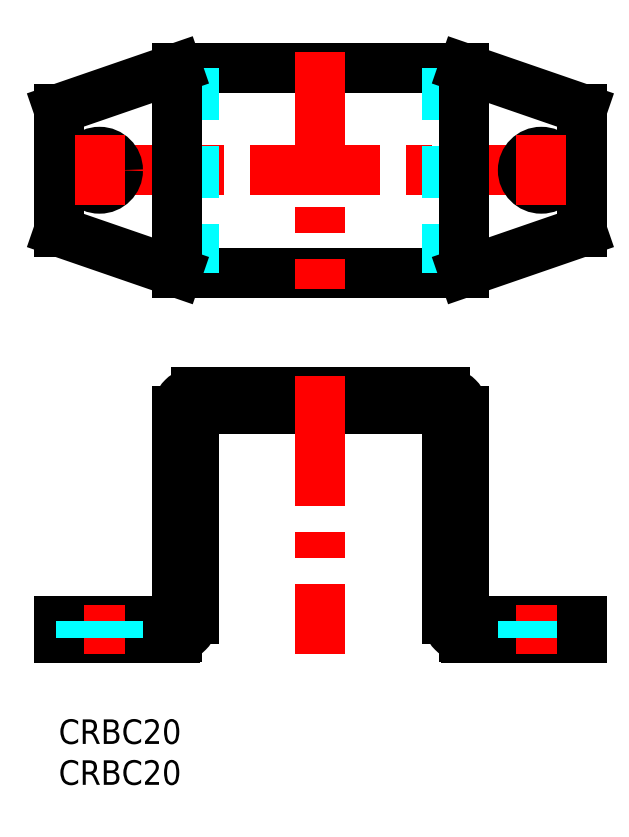
<metadata>
{"format":"dxf","ext":"dxf","renderer":"ezdxf+matplotlib","layout":"modelspace","background":"white","min_lineweight":24,"dpi":150}
</metadata>
<code>
0
SECTION
2
ENTITIES
0
INSERT
8
MSM_CONTINUOUS
2
*U2
10
0
20
0
30
0
0
INSERT
8
MSM_CONTINUOUS
2
*U3
10
0
20
0
30
0
0
LINE
8
MSM_CENTER
10
-2
20
67.13
30
0
11
66
21
67.13
31
0
0
LINE
8
MSM_CONTINUOUS
10
47.2
20
38
30
0
11
16.8
21
38
31
0
0
LINE
8
MSM_CONTINUOUS
10
16.8
20
40
30
0
11
47.2
21
40
31
0
0
LINE
8
MSM_CONTINUOUS
10
49.5
20
54.63
30
0
11
14.5
21
54.63
31
0
0
LINE
8
MSM_CONTINUOUS
10
14.5
20
79.63
30
0
11
49.5
21
79.63
31
0
0
LINE
8
MSM_CONTINUOUS
10
16.5
20
37.7
30
0
11
16.5
21
12.3
31
0
0
LINE
8
MSM_CONTINUOUS
10
14.5
20
10.02
30
0
11
14.5
21
37.7
31
0
0
LINE
8
MSM_CONTINUOUS
10
14.2
20
10
30
0
11
0
21
10
31
0
0
LINE
8
MSM_CONTINUOUS
10
0
20
12
30
0
11
14.2
21
12
31
0
0
LINE
8
MSM_CENTER
10
5
20
14
30
0
11
5
21
8
31
0
0
LINE
8
MSM_CONTINUOUS
10
0
20
10
30
0
11
0
21
12
31
0
0
LINE
8
MSM_DASHED
10
2.75
20
12
30
0
11
2.75
21
10
31
0
0
LINE
8
MSM_DASHED
10
7.25
20
12
30
0
11
7.25
21
10
31
0
0
ARC
8
MSM_CONTINUOUS
10
14.2
20
12.3
30
0
40
0.3
50
270
51
2.714e-12
0
ARC
8
MSM_CONTINUOUS
10
16.8
20
37.7
30
0
40
0.3
50
90
51
180
0
LINE
8
MSM_DASHED
10
16.5
20
79.63
30
0
11
16.5
21
54.63
31
0
0
LINE
8
MSM_CONTINUOUS
10
14.5
20
79.63
30
0
11
14.5
21
54.63
31
0
0
LINE
8
MSM_CONTINUOUS
10
0
20
59.63
30
0
11
0
21
74.63
31
0
0
CIRCLE
8
MSM_CONTINUOUS
10
5
20
67.13
30
0
40
2.25
0
LINE
8
MSM_CONTINUOUS
10
0
20
59.63
30
0
11
14.5
21
54.63
31
0
0
LINE
8
MSM_CENTER
10
5
20
71.38
30
0
11
5
21
62.88
31
0
0
LINE
8
MSM_CONTINUOUS
10
14.5
20
79.63
30
0
11
0
21
74.63
31
0
0
LINE
8
MSM_CONTINUOUS
10
47.5
20
12.3
30
0
11
47.5
21
37.7
31
0
0
LINE
8
MSM_CONTINUOUS
10
49.5
20
37.7
30
0
11
49.5
21
10.02
31
0
0
LINE
8
MSM_CONTINUOUS
10
64
20
10
30
0
11
49.8
21
10
31
0
0
LINE
8
MSM_CONTINUOUS
10
49.8
20
12
30
0
11
64
21
12
31
0
0
ARC
8
MSM_CONTINUOUS
10
49.8
20
12.3
30
0
40
0.3
50
180
51
270
0
LINE
8
MSM_CENTER
10
59
20
14
30
0
11
59
21
8
31
0
0
LINE
8
MSM_DASHED
10
56.75
20
12
30
0
11
56.75
21
10
31
0
0
LINE
8
MSM_DASHED
10
61.25
20
12
30
0
11
61.25
21
10
31
0
0
LINE
8
MSM_CONTINUOUS
10
64
20
12
30
0
11
64
21
10
31
0
0
ARC
8
MSM_CONTINUOUS
10
47.2
20
37.7
30
0
40
0.3
50
360
51
90
0
LINE
8
MSM_DASHED
10
47.5
20
79.63
30
0
11
47.5
21
54.63
31
0
0
LINE
8
MSM_CONTINUOUS
10
49.5
20
79.63
30
0
11
49.5
21
54.63
31
0
0
LINE
8
MSM_CONTINUOUS
10
64
20
74.63
30
0
11
64
21
59.63
31
0
0
LINE
8
MSM_CONTINUOUS
10
49.5
20
54.63
30
0
11
64
21
59.63
31
0
0
CIRCLE
8
MSM_CONTINUOUS
10
59
20
67.13
30
0
40
2.25
0
LINE
8
MSM_CENTER
10
59
20
71.38
30
0
11
59
21
62.88
31
0
0
LINE
8
MSM_CONTINUOUS
10
64
20
74.63
30
0
11
49.5
21
79.63
31
0
0
ARC
8
MSM_CONTINUOUS
10
14.2
20
12.3
30
0
40
2.3
50
270
51
2.478e-12
0
ARC
8
MSM_CONTINUOUS
10
16.8
20
37.7
30
0
40
2.3
50
90
51
180
0
ARC
8
MSM_CONTINUOUS
10
47.2
20
37.7
30
0
40
2.3
50
360
51
90
0
ARC
8
MSM_CONTINUOUS
10
49.8
20
12.3
30
0
40
2.3
50
180
51
270
0
LINE
8
MSM_CENTER
10
32
20
81.63
30
0
11
32
21
52.63
31
0
0
LINE
8
MSM_CENTER
10
32
20
42
30
0
11
32
21
8
31
0
0
ENDSEC
0
EOF

</code>
